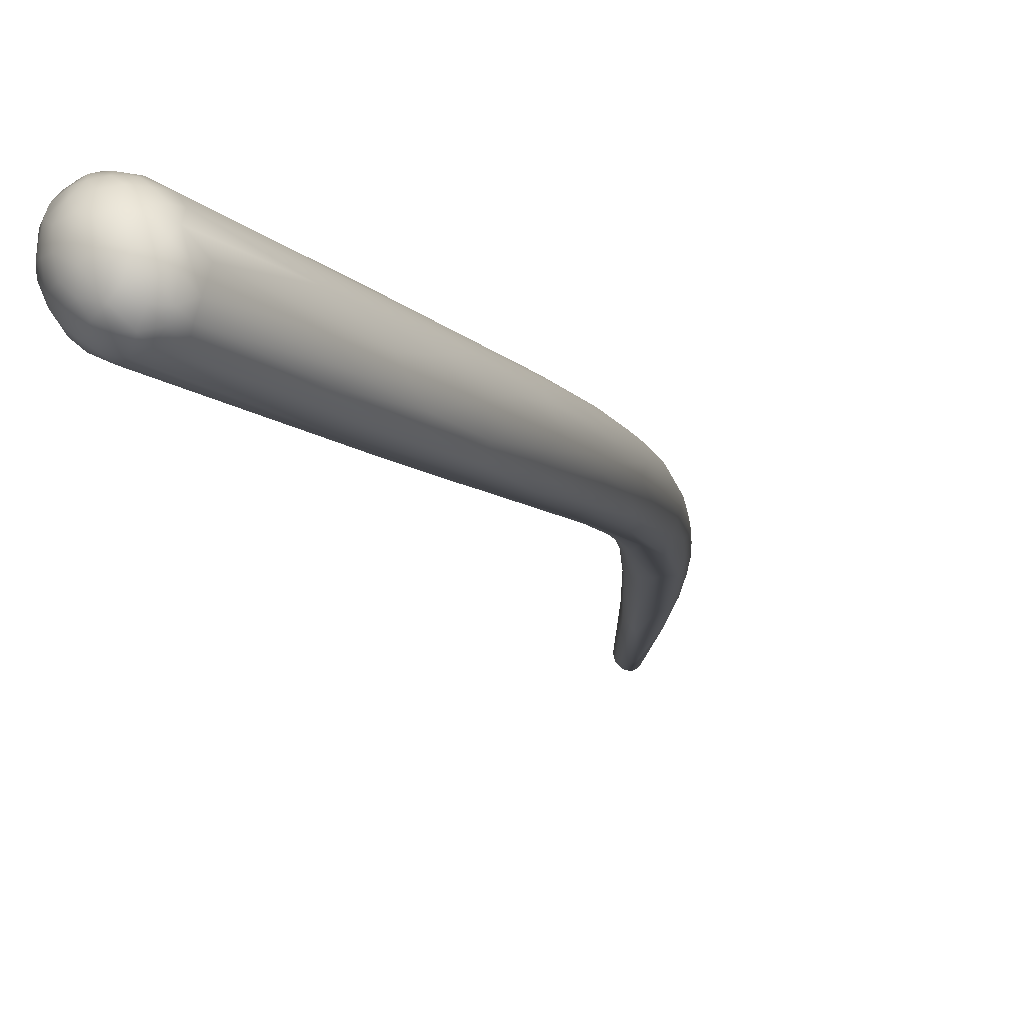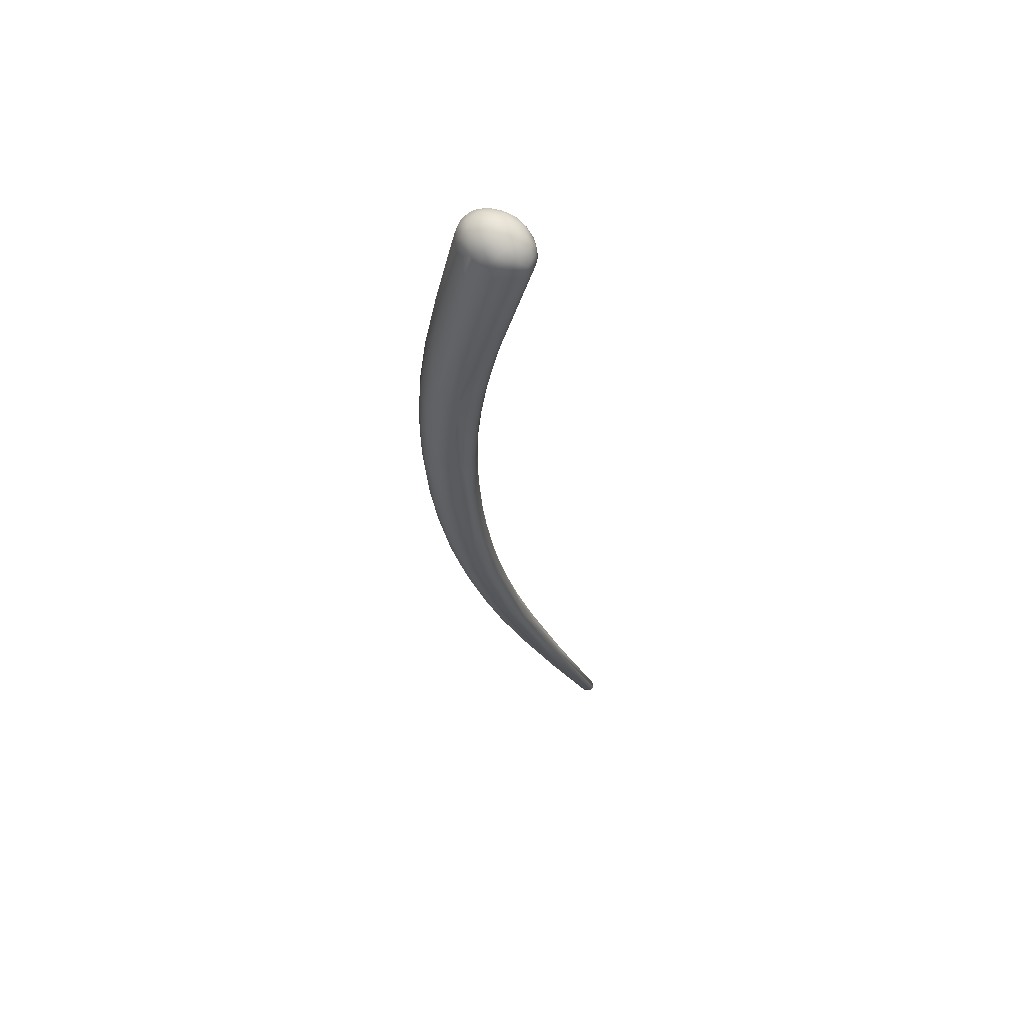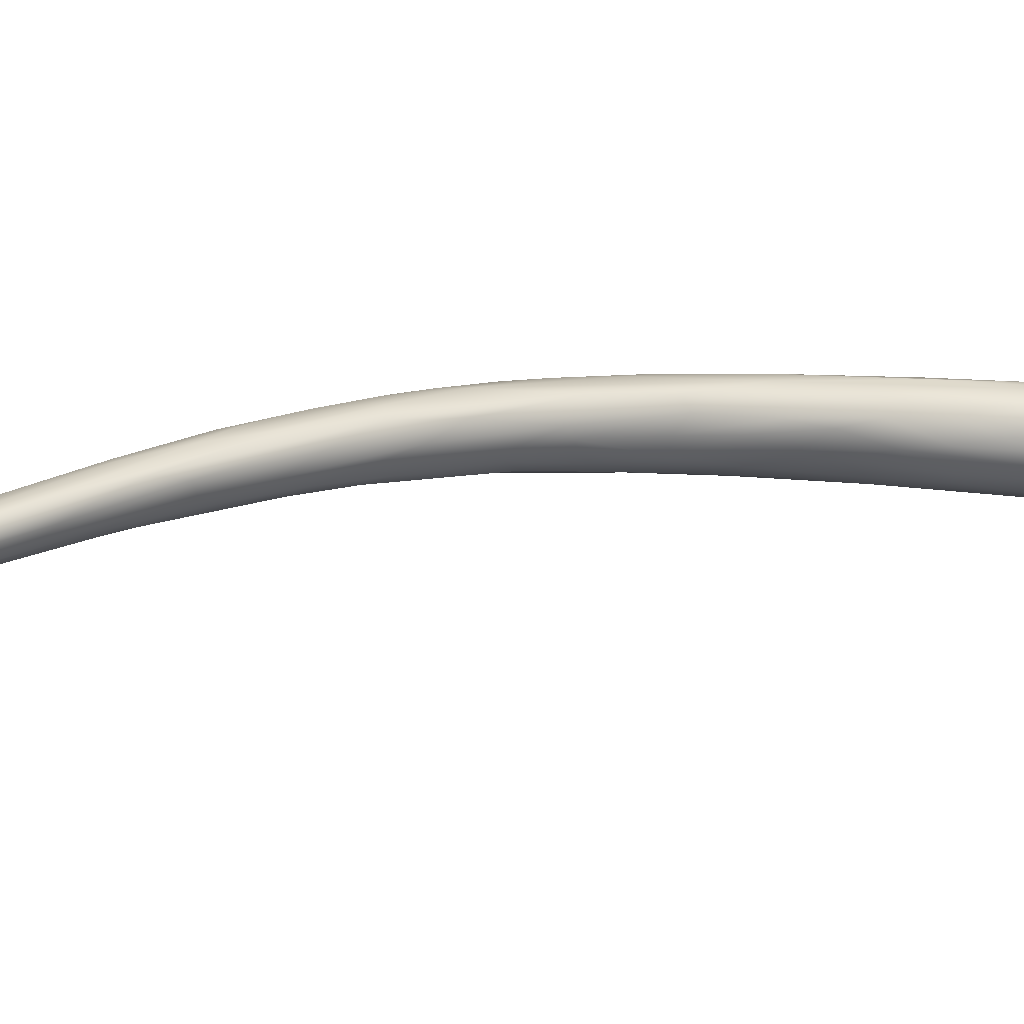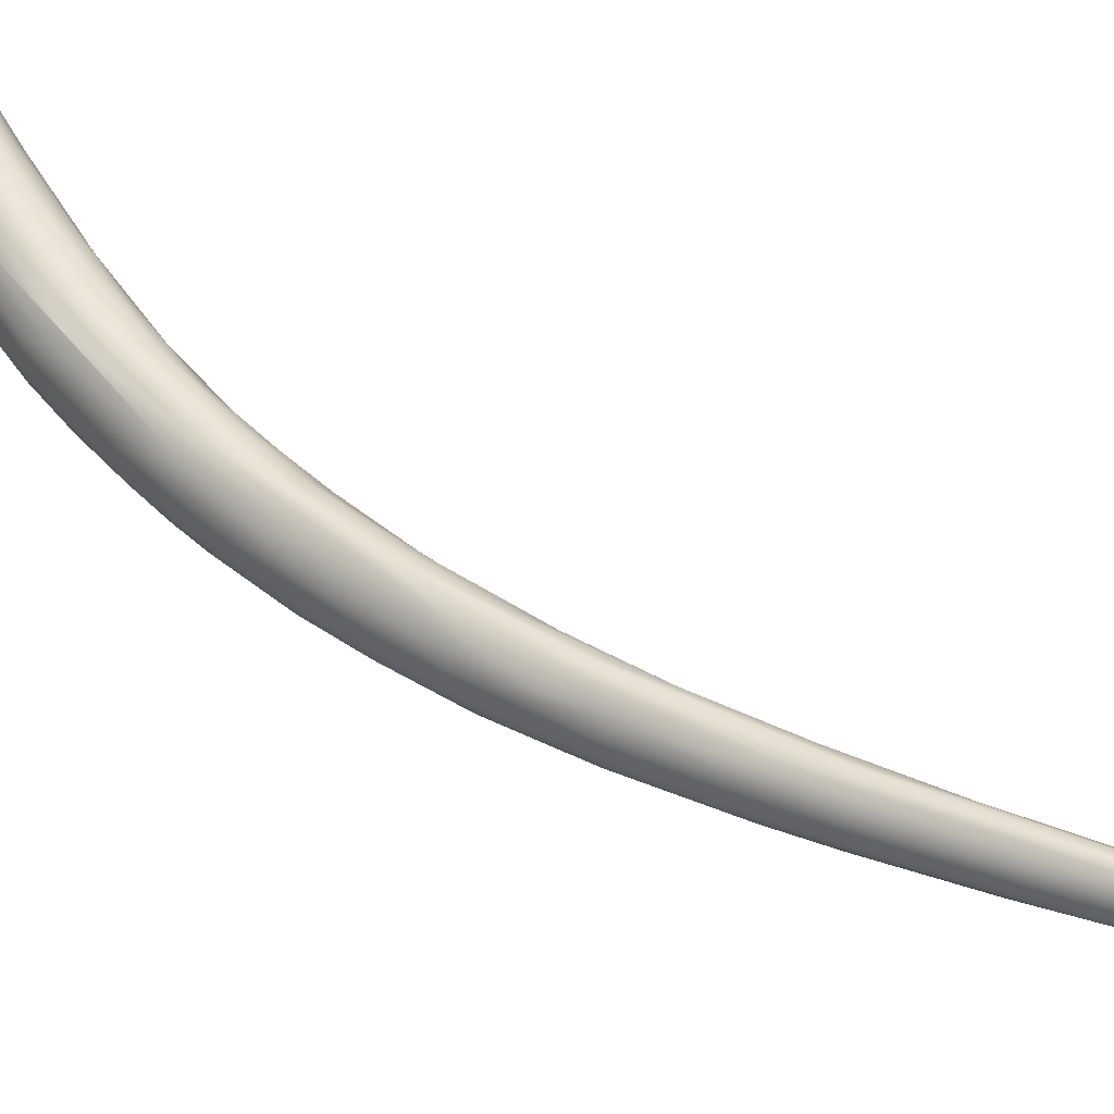
<metadata>
{"format":"obj","ext":"obj","renderer":"f3d","projection":"perspective","resolution":1024,"background":"white","views":[{"elev":-29.2,"azim":12.9,"up":"+Y"},{"elev":76.2,"azim":154.4,"up":"+Z"},{"elev":46.6,"azim":-117.5,"up":"+Y"},{"elev":69.2,"azim":127.0,"up":"+Y"}]}
</metadata>
<code>
o grp1
v 71.39 -66.69 1233
v 66.77 -68.88 1242
v 67.83 -69.4 1244
v 66.45 -69 1244
v 71.65 -67.58 1236
v 68.95 -69.27 1244
v 68.61 -69.01 1245
v 67.86 -68.98 1245
v 70.35 -68.61 1243
v 69.83 -68.69 1245
v 72.21 -67.49 1237
v 64.57 -67.42 1243
v 65.42 -68.16 1243
v 69.21 -64.24 1231
v 64.06 -66.49 1243
v 65.52 -68.38 1244
v 64.78 -67.65 1244
v 66.73 -68.9 1245
v 66.56 -68.44 1246
v 67.56 -68.07 1246
v 65.22 -67.48 1246
v 64.13 -66.77 1244
v 64.16 -66.36 1245
v 66.05 -67.5 1246
v 73.99 -64.25 1224
v 72.23 -63.73 1225
v 70.83 -68.04 1244
v 70.38 -67.94 1245
v 69.28 -68.12 1246
v 71.31 -67 1244
v 66.68 -63.33 1235
v 63.39 -64.82 1243
v 68.36 -67.4 1247
v 69.81 -66.96 1247
v 63.63 -65.86 1243
v 63.42 -65.05 1244
v 66.33 -66.38 1247
v 67.91 -66.6 1247
v 68.86 -65.9 1247
v 63.68 -64.65 1245
v 65.21 -66.62 1246
v 64.18 -65 1246
v 64.96 -65.27 1247
v 67.61 -65.59 1248
v 73 -66.27 1231
v 70.75 -66.58 1246
v 71.09 -65.75 1246
v 71.72 -65.15 1244
v 74.73 -64.29 1236
v 69.88 -65.92 1247
v 70.37 -65.14 1247
v 63.51 -63.84 1242
v 67.73 -60.96 1233
v 63.2 -63.57 1244
v 63.37 -62.38 1244
v 64.97 -63.92 1247
v 64.2 -63.03 1246
v 66.18 -64.93 1248
v 66.16 -63.75 1248
v 67.07 -64.13 1248
v 75.14 -65.56 1229
v 75.74 -64.62 1225
v 74.65 -65.82 1233
v 75.47 -64.82 1233
v 70.72 -64.1 1246
v 69.41 -63.49 1247
v 63.64 -62.35 1243
v 69.21 -64.3 1247
v 68.3 -63.97 1248
v 63.55 -62.54 1245
v 63.71 -61.52 1244
v 64 -61.37 1245
v 67.09 -62.51 1247
v 64.38 -62.05 1246
v 65.49 -61.66 1247
v 65.69 -62.62 1247
v 77.19 -64.04 1225
v 77.47 -63.58 1226
v 71.54 -62.12 1224
v 77.1 -63.23 1229
v 70.05 -61.19 1227
v 74.53 -61.7 1236
v 68.11 -59.57 1233
v 70.65 -62.61 1245
v 70.16 -63 1246
v 69.38 -62.09 1246
v 68.28 -62.21 1247
v 68.65 -61.32 1246
v 64.25 -60.79 1244
v 64.66 -61 1245
v 65.44 -60.36 1245
v 64.97 -60.25 1244
v 66.2 -60.75 1246
v 66.4 -61.58 1247
v 67.49 -61.41 1247
v 76.63 -62.72 1218
v 77.93 -62.61 1218
v 78.38 -62.71 1219
v 74.85 -60.6 1216
v 72.55 -60.66 1221
v 76.71 -62.45 1231
v 70.19 -58.94 1227
v 74.24 -60.46 1235
v 69.88 -61.16 1244
v 69.38 -58.3 1234
v 70.58 -58.05 1234
v 65.96 -59.87 1244
v 67.27 -59.95 1245
v 73.53 -57.37 1230
v 68.51 -60.54 1245
v 67.42 -60.76 1246
v 66.66 -60.2 1245
v 78.15 -61.04 1214
v 77 -61.09 1214
v 75.81 -61.49 1216
v 79.11 -62.05 1221
v 78.96 -61.42 1223
v 74.3 -59.11 1215
v 72.45 -59.4 1220
v 70.91 -59.32 1225
v 74.99 -57.66 1229
v 79.48 -59.21 1209
v 79.6 -60.27 1212
v 75.76 -58.42 1211
v 77.47 -57.95 1207
v 79.79 -61.14 1216
v 80.08 -60.35 1219
v 74.51 -56.66 1213
v 77.88 -60.7 1227
v 73.61 -56.69 1217
v 72.72 -57.18 1220
v 78.64 -58.62 1224
v 70.65 -57.94 1228
v 72.26 -56.88 1228
v 70.6 -57.75 1230
v 75 -59.12 1232
v 79.64 -57.3 1204
v 80.83 -58.25 1207
v 80.64 -59.38 1211
v 80.82 -59.54 1215
v 76.03 -55.69 1207
v 80.12 -58.76 1219
v 77.89 -57.87 1224
v 72.02 -57.28 1223
v 73.42 -55.92 1222
v 74.72 -54.7 1216
v 73.73 -55.86 1223
v 75.47 -54.93 1220
v 74.88 -56.12 1225
v 79.75 -53.86 1196
v 81.94 -54.09 1197
v 80.67 -57.38 1204
v 78.33 -55.02 1200
v 77.36 -56.11 1204
v 81.39 -58.46 1210
v 81.84 -57.16 1210
v 81.34 -57.79 1214
v 75.15 -55.03 1210
v 80.9 -57.05 1215
v 75.04 -54.36 1213
v 75.28 -54.39 1217
v 78 -56.28 1221
v 76.83 -55.71 1222
v 81.73 -56.77 1204
v 82.44 -54.98 1201
v 82.09 -56.72 1207
v 80.63 -55.67 1215
v 76.11 -52.74 1210
v 76.56 -52.43 1210
v 80.56 -54.14 1212
v 79.65 -52.82 1211
v 76.78 -54.45 1218
v 81.06 -53.44 1195
v 81.8 -53.24 1195
v 79.41 -51.05 1190
v 77.89 -50.95 1193
v 80.38 -50.69 1188
v 77.29 -52.07 1197
v 82.87 -53.43 1200
v 82.66 -54.28 1204
v 82.16 -55.37 1208
v 76.56 -53.03 1202
v 82.03 -53.76 1207
v 76.01 -52.8 1207
v 77.25 -52.29 1211
v 78.54 -51.91 1210
v 77.88 -47.06 1182
v 82.69 -52.58 1195
v 77.1 -50.32 1196
v 76.61 -51.29 1202
v 77.14 -50.61 1204
v 78.2 -49.88 1204
v 80.47 -49.07 1201
v 81.39 -49.26 1185
v 81.98 -49.38 1186
v 83.02 -51.03 1194
v 82.95 -51.58 1199
v 77.37 -49.05 1191
v 77.15 -49.16 1196
v 82.36 -50.99 1201
v 81.82 -50.91 1203
v 81.12 -50.66 1204
v 78.06 -47.87 1197
v 80.67 -48.29 1182
v 78.88 -48.25 1183
v 82.62 -49.28 1188
v 77.43 -46.91 1184
v 82.79 -48.12 1187
v 77.25 -46.64 1187
v 82.86 -48.17 1190
v 77.24 -47.99 1192
v 82.1 -48.98 1197
v 77.49 -48.08 1196
v 78.15 -45.17 1189
v 78.9 -47.69 1198
v 80.42 -45.21 1191
v 78.95 -44.82 1173
v 78.1 -44.18 1172
v 79.47 -44.16 1172
v 81.83 -47.14 1182
v 77.48 -45.28 1177
v 76.89 -44.56 1179
v 76.99 -44.72 1182
v 82.81 -49.06 1194
v 77.38 -45.08 1186
v 81.32 -47.85 1196
v 80.69 -46.4 1194
v 76.99 -43.15 1170
v 80.47 -44.52 1174
v 81.89 -45.94 1180
v 81.85 -44.95 1179
v 76.19 -42.38 1172
v 82.42 -45.95 1185
v 76.5 -42.52 1177
v 82.34 -46.81 1190
v 81.85 -45.01 1186
v 81.24 -45.1 1189
v 81.8 -47.05 1193
v 79.54 -43.05 1185
v 75.67 -41.1 1166
v 80.77 -42.63 1173
v 75.79 -40.95 1171
v 81.67 -43.88 1179
v 80.65 -41.62 1174
v 81.5 -43.54 1181
v 77.12 -42.32 1180
v 75.97 -39.52 1171
v 81.04 -43.83 1185
v 78.37 -43.06 1184
v 75.58 -39.09 1158
v 76.58 -38.93 1158
v 78.73 -41.73 1166
v 79.27 -41.38 1167
v 75.02 -39.46 1160
v 72.27 -35.5 1150
v 80.39 -42.63 1171
v 74.76 -39.34 1164
v 74.08 -37.68 1161
v 78.16 -39.13 1172
v 80.42 -42.19 1180
v 78.36 -40.83 1178
v 76.18 -38.15 1168
v 72.3 -35.29 1148
v 77.25 -38.58 1159
v 78.85 -39.68 1164
v 79.17 -39.62 1166
v 79.17 -39.18 1167
v 74.88 -37.37 1164
v 74.34 -37.29 1162
v 79.91 -40.54 1174
v 79.43 -40.42 1175
v 75.13 -35.84 1161
v 70.44 -31.88 1138
v 74.07 -35.11 1148
v 71.43 -34.21 1148
v 76.42 -36.48 1155
v 71.44 -33.19 1149
v 77 -36.6 1158
v 76.33 -35.53 1158
v 78.49 -38.36 1167
v 77.69 -37.77 1167
v 67.72 -29.15 1132
v 74.1 -34.34 1147
v 73.25 -32.42 1144
v 72.36 -33.43 1152
v 74.36 -33.27 1150
v 73.77 -33.28 1152
v 68.21 -29.68 1132
v 69 -29.7 1132
v 67.59 -28.56 1133
v 69.65 -29.04 1132
v 69.26 -28.1 1134
v 68.68 -29.78 1132
v 68.23 -29.32 1132
v 69.39 -29.5 1132
v 69.21 -29.18 1132
v 68.6 -28.79 1132
v 67.94 -28.6 1132
v 67.72 -28.11 1133
v 69.02 -28.61 1132
v 69.54 -28.63 1132
v 68.26 -28.18 1132
v 68.88 -27.89 1132
v 68.45 -27.66 1133
v 69.37 -28.13 1132
v 67.98 -27.85 1132
v 67.96 -27.83 1133
v 68.24 -27.73 1133
f 2 3 4
f 7 8 3
f 5 6 3
f 6 7 3
f 9 10 6
f 7 6 10
f 11 9 6
f 14 13 15
f 13 12 15
f 2 4 13
f 13 4 16
f 16 12 13
f 16 17 12
f 4 18 16
f 16 18 19
f 3 18 4
f 3 8 18
f 18 8 19
f 20 8 7
f 7 29 20
f 17 22 12
f 21 22 17
f 22 21 23
f 17 16 21
f 16 19 21
f 19 24 21
f 20 19 8
f 24 19 20
f 25 1 2
f 3 2 1
f 13 26 2
f 10 9 27
f 27 28 10
f 28 29 10
f 30 28 27
f 31 15 32
f 15 31 14
f 29 7 10
f 20 29 33
f 29 28 34
f 22 15 12
f 15 22 35
f 22 36 35
f 32 15 35
f 35 36 32
f 37 24 20
f 20 38 37
f 29 34 33
f 33 38 20
f 39 33 34
f 36 22 23
f 36 23 40
f 23 21 41
f 40 23 42
f 23 41 42
f 24 41 21
f 42 41 43
f 41 37 43
f 37 41 24
f 45 3 1
f 26 25 2
f 5 3 45
f 5 11 6
f 14 26 13
f 46 28 30
f 47 46 30
f 48 47 30
f 30 49 48
f 34 28 46
f 50 39 34
f 46 50 34
f 46 51 50
f 38 33 39
f 44 38 39
f 32 54 52
f 55 52 54
f 54 32 36
f 54 36 40
f 56 42 43
f 43 37 58
f 37 38 44
f 37 44 58
f 44 60 58
f 70 40 57
f 42 57 40
f 42 56 57
f 56 43 58
f 56 58 59
f 61 45 62
f 61 5 45
f 61 11 5
f 63 11 61
f 9 63 27
f 9 11 63
f 27 63 64
f 30 27 64
f 64 49 30
f 31 32 52
f 53 31 52
f 48 65 47
f 47 51 46
f 65 51 47
f 65 66 51
f 52 67 53
f 69 44 39
f 51 68 50
f 68 39 50
f 68 69 39
f 66 68 51
f 55 67 52
f 55 54 70
f 71 55 70
f 55 71 67
f 72 71 70
f 59 60 73
f 59 58 60
f 69 60 44
f 73 60 69
f 54 40 70
f 70 57 74
f 74 57 75
f 76 56 59
f 57 56 76
f 73 76 59
f 76 75 57
f 25 45 1
f 77 78 63
f 26 14 79
f 77 63 61
f 79 31 81
f 81 31 53
f 79 14 31
f 82 65 48
f 71 83 67
f 84 65 82
f 85 84 86
f 84 85 65
f 69 68 66
f 86 66 85
f 87 69 66
f 86 87 66
f 86 88 87
f 65 85 66
f 89 83 71
f 71 72 89
f 90 89 72
f 90 92 89
f 91 92 90
f 91 75 93
f 94 93 75
f 95 73 87
f 95 94 73
f 94 95 93
f 87 73 69
f 74 72 70
f 90 72 74
f 74 75 90
f 75 91 90
f 94 76 73
f 75 76 94
f 96 97 62
f 96 62 45
f 98 77 61
f 62 98 61
f 79 99 26
f 96 45 25
f 81 100 79
f 64 63 78
f 64 78 80
f 80 101 49
f 64 80 49
f 49 101 48
f 82 48 101
f 83 53 67
f 82 103 84
f 103 104 84
f 89 92 105
f 106 107 108
f 109 106 108
f 110 109 108
f 110 88 104
f 111 110 108
f 110 111 88
f 84 104 86
f 104 88 86
f 105 92 107
f 91 107 92
f 93 112 91
f 111 108 112
f 112 107 91
f 108 107 112
f 88 95 87
f 88 111 95
f 93 111 112
f 95 111 93
f 96 113 97
f 115 26 99
f 113 96 114
f 114 25 115
f 115 25 26
f 114 96 25
f 62 97 98
f 98 116 77
f 77 116 78
f 117 78 116
f 99 100 118
f 78 117 80
f 79 100 99
f 80 117 101
f 119 100 81
f 81 53 120
f 120 53 102
f 119 81 120
f 129 82 101
f 53 83 102
f 107 106 105
f 110 104 121
f 109 110 121
f 122 123 113
f 99 124 125
f 123 98 97
f 97 113 123
f 123 126 98
f 116 98 126
f 124 99 118
f 117 116 127
f 118 100 128
f 128 100 119
f 128 119 130
f 117 129 101
f 130 119 120
f 120 131 130
f 129 132 82
f 102 131 120
f 82 132 103
f 133 102 83
f 134 135 105
f 134 105 106
f 103 136 104
f 83 135 133
f 83 89 135
f 89 105 135
f 113 137 122
f 114 137 113
f 139 123 138
f 126 123 139
f 115 99 125
f 128 141 118
f 140 116 126
f 116 140 127
f 127 142 117
f 142 129 117
f 132 129 142
f 131 102 144
f 133 145 144
f 144 145 146
f 132 143 103
f 133 144 102
f 145 134 147
f 147 134 148
f 143 136 103
f 133 135 145
f 135 134 145
f 134 106 149
f 148 134 149
f 136 121 104
f 149 106 109
f 137 114 150
f 151 138 152
f 115 125 114
f 114 125 150
f 150 125 153
f 154 153 125
f 152 138 122
f 124 154 125
f 123 122 138
f 155 126 139
f 140 126 155
f 140 155 156
f 156 157 140
f 141 124 118
f 127 140 157
f 157 142 127
f 141 128 158
f 142 157 159
f 128 130 158
f 158 130 160
f 132 142 159
f 160 130 131
f 146 160 131
f 146 131 144
f 146 145 161
f 161 145 147
f 161 147 148
f 149 109 163
f 162 136 143
f 121 136 162
f 163 109 121
f 137 152 122
f 164 138 151
f 165 166 164
f 164 166 155
f 164 139 138
f 164 155 139
f 124 141 154
f 155 166 156
f 157 156 181
f 181 159 157
f 167 132 159
f 146 168 160
f 169 168 146
f 146 161 169
f 167 143 132
f 170 171 162
f 172 149 163
f 143 170 162
f 162 171 121
f 163 121 171
f 148 149 172
f 173 152 137
f 152 173 151
f 173 174 151
f 175 150 153
f 153 176 175
f 150 177 137
f 165 164 151
f 176 154 178
f 153 154 176
f 165 179 166
f 166 179 180
f 141 178 154
f 166 180 156
f 180 181 156
f 141 158 182
f 182 158 184
f 184 158 160
f 167 159 183
f 167 183 170
f 181 183 159
f 168 184 160
f 143 167 170
f 185 169 161
f 172 163 186
f 172 185 148
f 161 148 185
f 177 173 137
f 176 187 175
f 165 151 188
f 178 182 189
f 182 178 141
f 190 182 184
f 190 184 168
f 190 168 191
f 168 169 191
f 169 192 191
f 171 193 186
f 170 202 171
f 192 169 185
f 186 185 172
f 171 186 163
f 194 174 173
f 195 151 174
f 150 175 177
f 195 188 151
f 165 188 179
f 176 178 198
f 179 196 197
f 178 189 198
f 182 199 189
f 197 180 179
f 180 197 181
f 197 183 181
f 197 200 183
f 199 182 190
f 191 199 190
f 183 200 201
f 170 183 201
f 192 203 191
f 171 202 193
f 202 170 201
f 186 192 185
f 204 173 177
f 204 194 173
f 177 175 205
f 187 205 175
f 195 174 194
f 206 188 195
f 187 176 207
f 196 188 206
f 196 206 208
f 209 207 198
f 176 198 207
f 196 210 197
f 188 196 179
f 209 198 211
f 189 211 198
f 212 201 200
f 213 211 199
f 211 189 199
f 200 197 224
f 191 213 199
f 203 213 191
f 214 203 215
f 212 202 201
f 215 203 192
f 192 186 215
f 186 216 215
f 193 216 186
f 217 205 218
f 217 204 177
f 217 177 205
f 219 194 204
f 187 221 205
f 221 187 222
f 187 207 222
f 220 206 195
f 223 207 209
f 208 210 196
f 225 209 211
f 214 225 213
f 212 224 235
f 210 224 197
f 225 211 213
f 200 224 212
f 249 214 215
f 227 193 226
f 227 216 193
f 193 202 226
f 212 226 202
f 228 218 221
f 205 221 218
f 219 229 194
f 229 195 194
f 220 195 229
f 232 221 222
f 231 208 230
f 220 230 206
f 230 208 206
f 234 223 225
f 222 207 223
f 236 235 233
f 233 210 208
f 235 210 233
f 235 224 210
f 225 223 209
f 236 237 238
f 236 238 235
f 238 237 226
f 237 227 226
f 226 212 238
f 235 238 212
f 203 214 213
f 249 215 239
f 215 216 239
f 204 217 219
f 221 240 228
f 221 232 240
f 229 230 220
f 231 244 243
f 231 243 233
f 222 242 232
f 242 222 234
f 222 223 234
f 245 233 243
f 231 233 208
f 246 247 234
f 246 234 225
f 214 246 225
f 239 216 248
f 236 248 237
f 227 237 216
f 248 216 237
f 250 219 217
f 217 218 250
f 229 252 253
f 228 240 254
f 254 218 228
f 255 254 240
f 219 251 252
f 252 229 219
f 229 253 256
f 230 229 256
f 241 230 256
f 242 257 232
f 241 244 231
f 247 258 242
f 231 230 241
f 234 247 242
f 245 243 244
f 249 247 246
f 245 260 236
f 248 236 260
f 233 245 236
f 214 249 246
f 259 261 239
f 239 248 260
f 259 239 260
f 261 249 239
f 255 263 254
f 263 250 254
f 219 250 251
f 250 218 254
f 252 251 264
f 253 252 264
f 265 256 253
f 266 256 265
f 240 257 255
f 257 240 232
f 256 266 241
f 258 257 242
f 266 244 241
f 262 268 247
f 247 269 258
f 270 244 267
f 260 271 259
f 270 271 260
f 261 272 262
f 261 262 249
f 245 244 270
f 260 245 270
f 247 249 262
f 273 250 263
f 274 264 251
f 273 251 250
f 277 275 258
f 258 275 257
f 257 275 255
f 276 265 264
f 276 266 265
f 253 264 265
f 278 267 266
f 279 267 278
f 280 279 281
f 267 279 280
f 266 267 244
f 247 268 269
f 261 259 272
f 270 267 280
f 280 281 270
f 281 259 271
f 281 271 270
f 274 251 273
f 275 282 255
f 264 274 283
f 283 276 264
f 284 278 276
f 278 266 276
f 285 277 269
f 277 258 269
f 285 269 268
f 281 279 287
f 279 278 286
f 262 285 268
f 287 259 281
f 263 255 288
f 282 288 255
f 289 295 274
f 273 289 274
f 283 274 295
f 288 273 263
f 290 275 277
f 291 276 283
f 291 284 276
f 286 278 284
f 272 285 262
f 287 272 259
f 293 288 294
f 294 289 293
f 282 294 288
f 294 297 289
f 289 297 296
f 296 295 289
f 298 297 294
f 298 294 282
f 293 289 273
f 293 273 288
f 290 282 275
f 282 290 298
f 299 290 277
f 295 291 283
f 305 286 284
f 304 272 287
f 287 292 304
f 305 292 286
f 286 292 279
f 292 287 279
f 297 300 296
f 300 301 296
f 298 302 297
f 297 302 300
f 302 303 300
f 301 300 303
f 302 304 303
f 301 303 305
f 305 303 292
f 292 303 304
f 296 291 295
f 301 291 296
f 305 284 301
f 284 291 301
f 306 298 290
f 306 302 298
f 299 306 290
f 307 299 285
f 306 304 302
f 308 304 306
f 277 285 299
f 272 307 285
f 308 272 304
f 272 308 307

</code>
